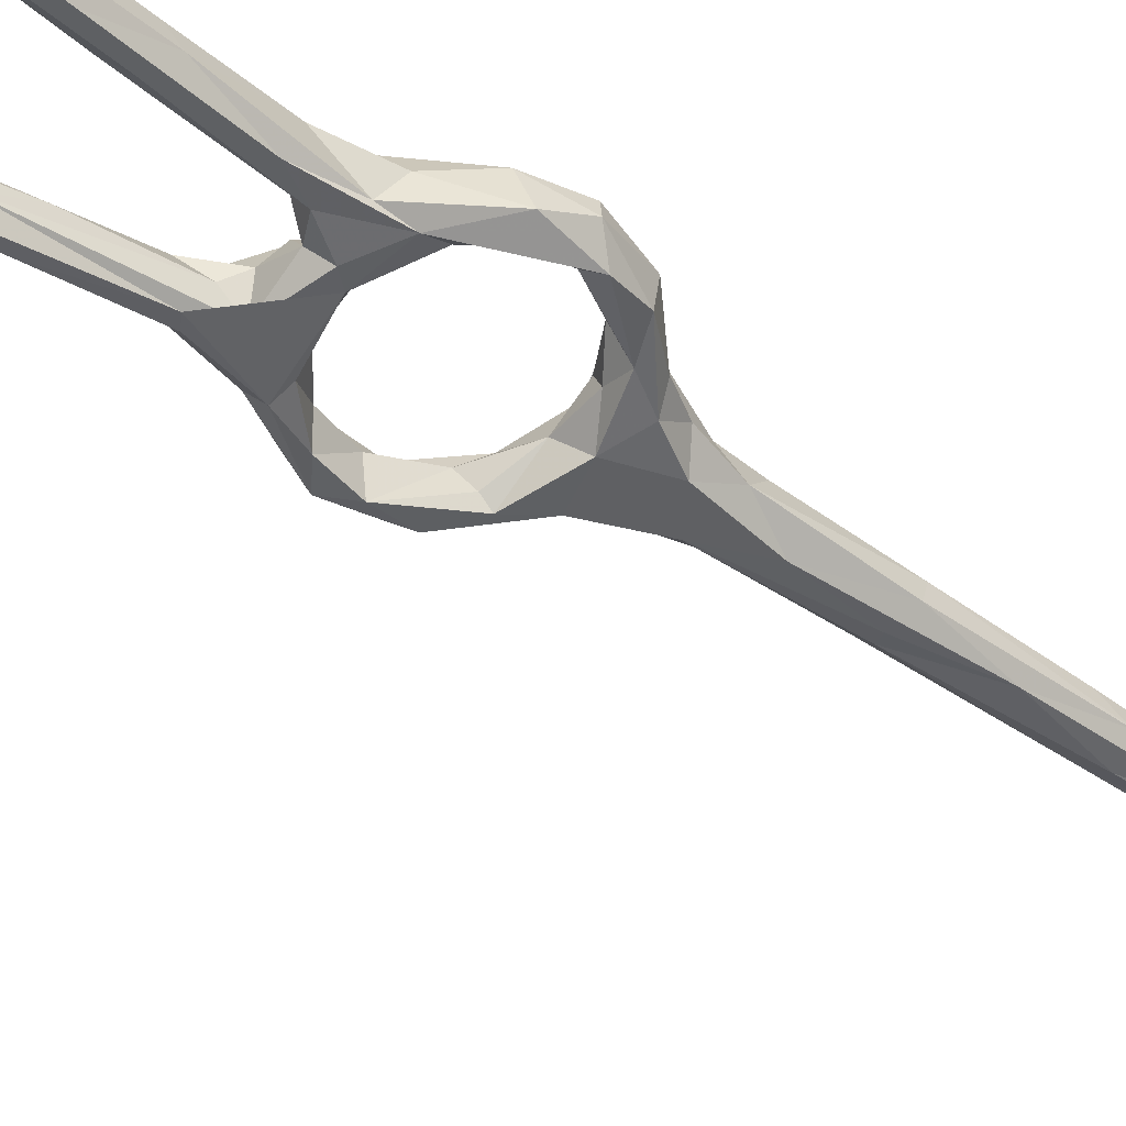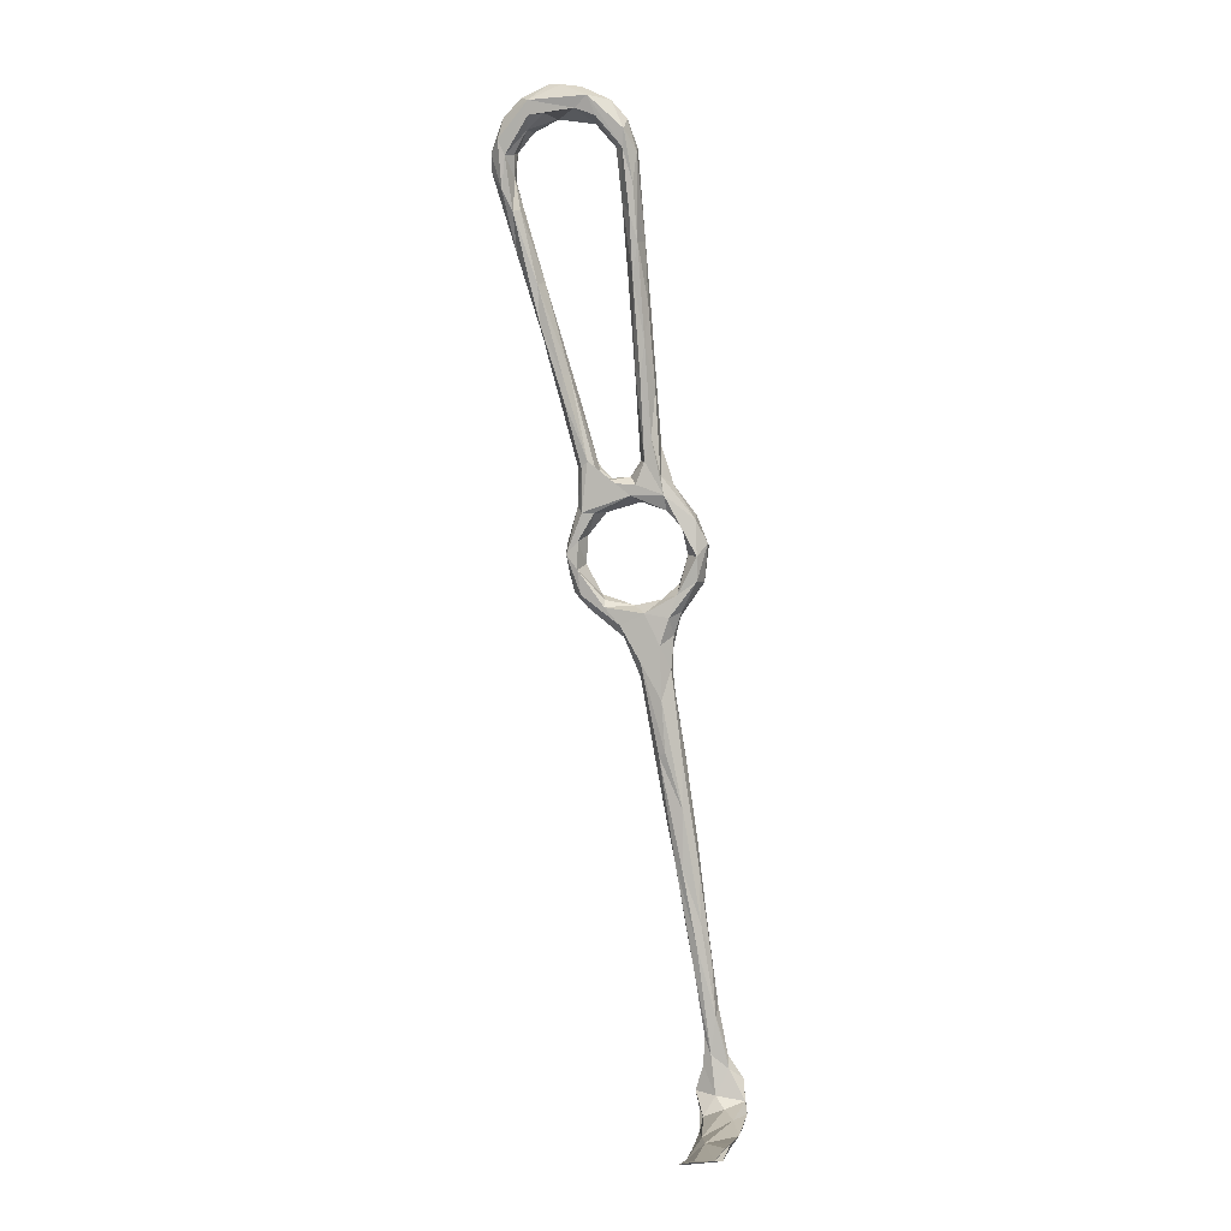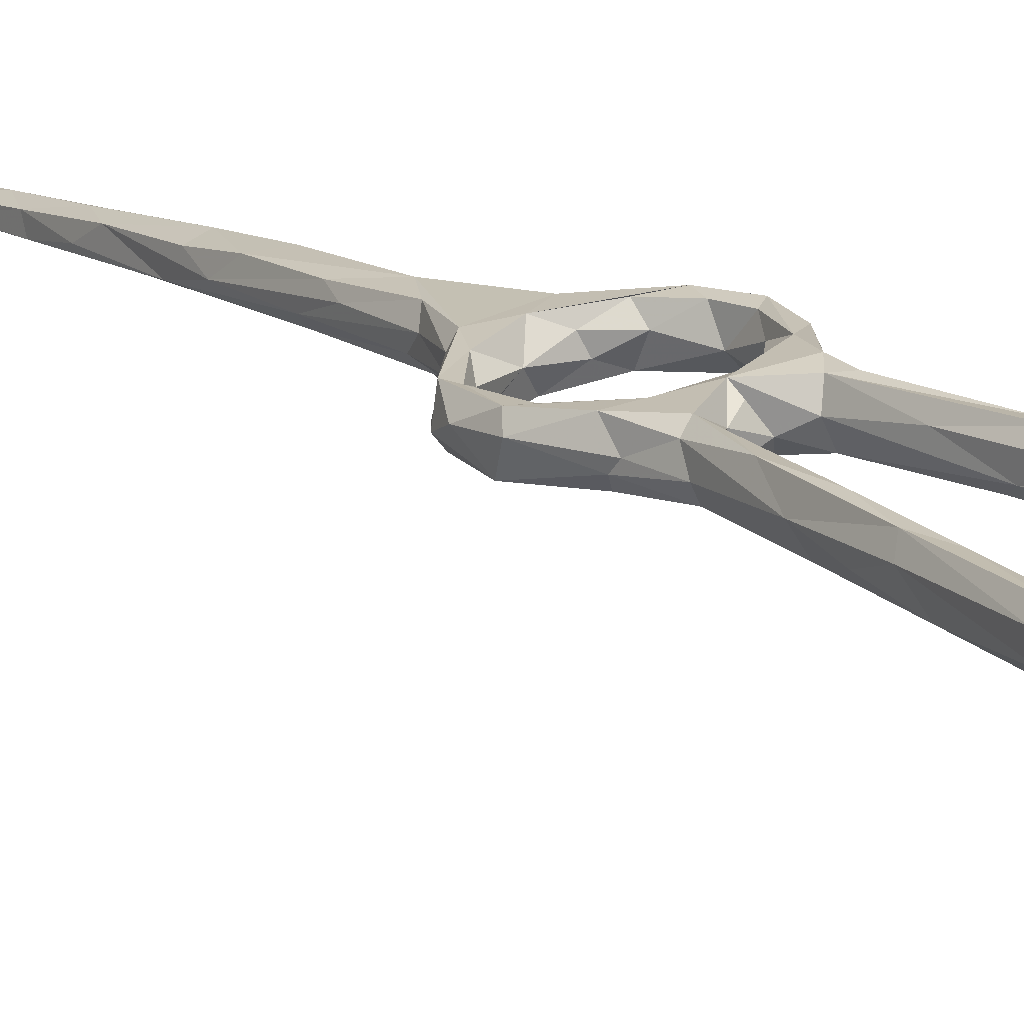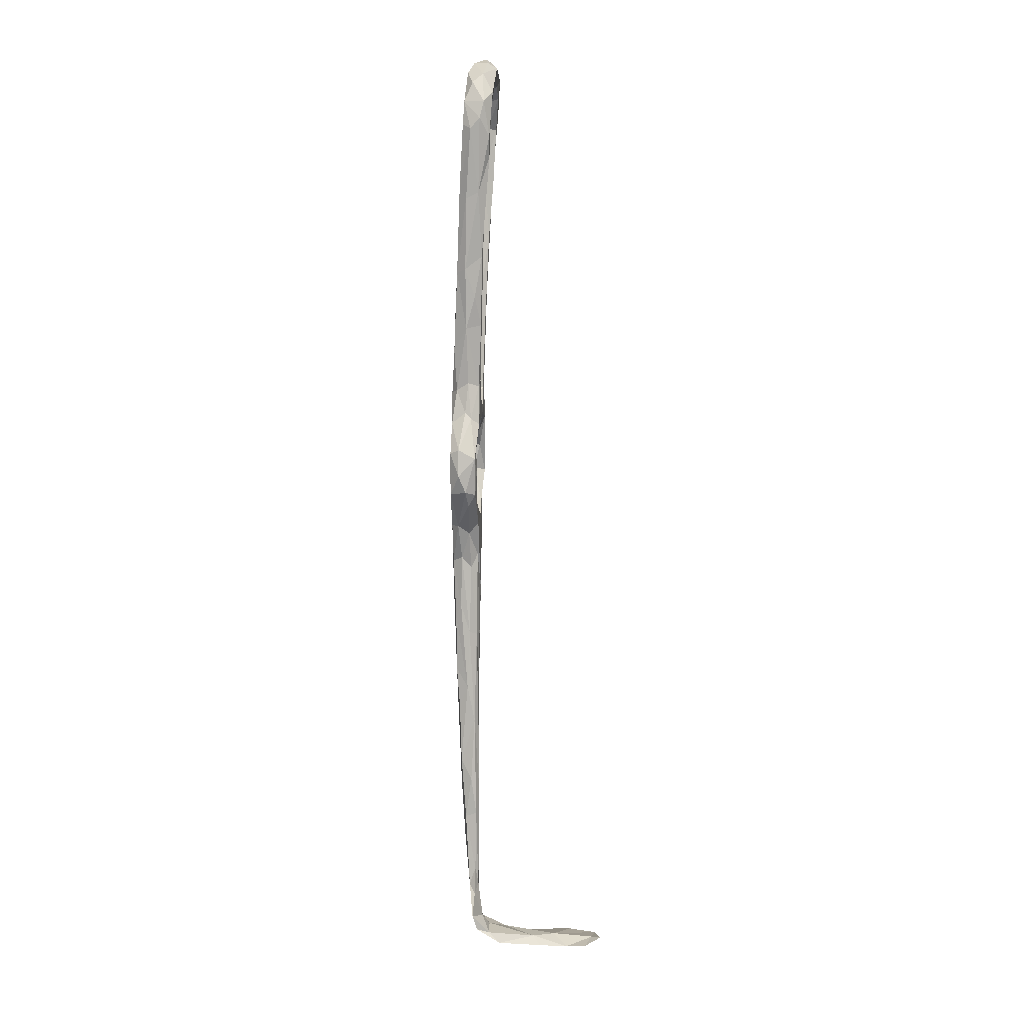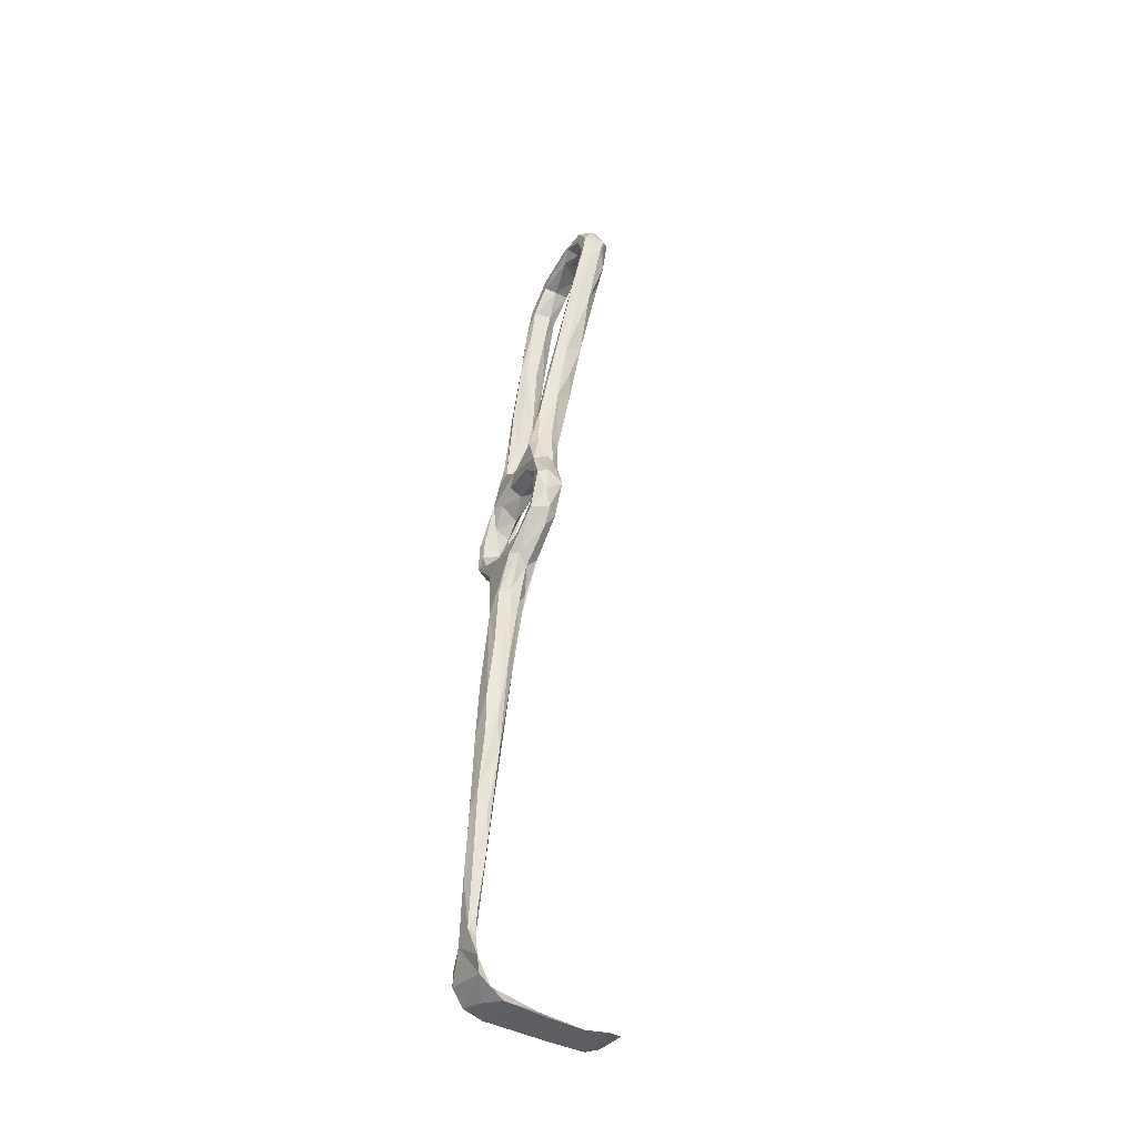
<metadata>
{"format":"obj","ext":"obj","renderer":"f3d","projection":"perspective","resolution":1024,"background":"white","views":[{"elev":-43.6,"azim":-141.1,"up":"+Z"},{"elev":3.7,"azim":-158.5,"up":"+Y"},{"elev":10.7,"azim":136.1,"up":"+Z"},{"elev":-3.2,"azim":104.6,"up":"+Y"},{"elev":-49.7,"azim":72.1,"up":"+Y"}]}
</metadata>
<code>
v -47.25 74.67 -240.1
v -47.61 74.33 -236.4
v -43.71 68.34 -239.3
v -42.32 67.03 -236.3
v -46.05 74.98 -234.2
v -44.82 78.08 -234.8
v -44.65 83.6 -235
v -46.35 82.91 -234.2
v -48.23 81.85 -235.5
v -48.82 82.36 -237.9
v -46.93 87.18 -239.9
v -47.4 79.72 -240.7
v -45.55 88.19 -235.7
v -44.02 85.64 -240.3
v -44.78 80.01 -238.6
v -40.8 92.29 -242.4
v -42.63 86.34 -236.9
v -40.02 66.42 -235.2
v -35.43 67.85 -236.1
v -42.4 72.15 -235
v -42.55 74.11 -237.4
v -38.38 70.33 -237.4
v -41.86 63.38 -238.9
v -41.68 67.08 -241.5
v -39.6 70.81 -239.7
v -41 59.81 -237.5
v -39.87 61.31 -242
v -36.67 67.96 -242.7
v -43.22 71.79 -240.9
v -33.6 69.44 -239.9
v -31.65 65.42 -243.4
v -28.4 69.18 -244.2
v -28.12 70.58 -242.8
v -41.67 94.31 -238.5
v -39.96 96.3 -241.9
v -38.07 96.48 -236.1
v -40.42 91.28 -235.6
v -40.99 89.05 -241
v -38.51 89.99 -237.2
v -35.26 90.82 -240.4
v -34.02 91.59 -237.6
v -38.8 102.1 -238.2
v -36.81 101.4 -236.7
v -35.84 98.69 -237.1
v -31.16 64.86 -237
v -28.33 69.08 -238
v -26.52 71.67 -240.3
v -22.67 74.34 -239.4
v -22.45 71.78 -239.1
v -29.99 64.64 -238.9
v -23 76.81 -245.5
v -35.22 56.36 -236.2
v -34.11 57.19 -238.7
v -41.43 56.2 -239.4
v -40.93 53.11 -236.3
v -35.64 58.02 -242.2
v -31.69 62.85 -241.1
v -24.41 68.95 -243
v -21.5 72 -243.1
v -23.52 77.96 -241.7
v -38.53 51.97 -235.2
v -40.13 50.05 -241.7
v -35.2 54.67 -240.7
v -43.77 37.61 -236.7
v -37.3 42.58 -236.3
v -36.28 45.6 -237.8
v -43.75 38.41 -239.2
v -23.59 71.6 -244.9
v -19.88 75.75 -241.8
v -20.05 81.26 -239.8
v -19.35 82.01 -242
v -20.58 79.91 -245.6
v -21.92 82.91 -239.6
v -24.05 83.91 -241.9
v -22.36 88.79 -239.5
v -22.56 89.72 -244.1
v -22.45 91.18 -242.7
v -23.07 82.74 -245.3
v -26.68 89.72 -239
v -28.06 88.69 -241.6
v -26.5 88.52 -244.7
v -24.12 88.62 -245.7
v -34.05 92.13 -243.7
v -11.06 140.2 -246.2
v -11.25 141.4 -249.1
v -11.39 142.6 -244.5
v -13.07 143.3 -244.7
v -14.2 136.1 -249.8
v -11.51 149.7 -251.7
v -15.86 135.1 -249.2
v -16.34 130 -243.1
v -6.69 155.5 -248.4
v -9.308 154.1 -252.2
v -12.53 150.3 -250.2
v -15.26 124.4 -244.8
v -16.04 127.3 -248.6
v -16.3 123.8 -242.5
v -16.45 135.8 -246.6
v -11 156.6 -249.3
v -17.71 118 -246.4
v -19.35 116.4 -241.2
v -21.45 116.9 -245.4
v -20.59 116.6 -247.4
v -18.87 110.8 -244
v -23.06 110 -242.4
v -7.314 156.7 -246.4
v -8.376 157.6 -246.3
v -10.42 156.1 -247.2
v -6.501 157.7 -250.7
v -10.07 161 -252.5
v -6.728 161.9 -247
v -6.683 161.6 -251.6
v -8.827 164.2 -253.2
v -11.27 161.3 -250.5
v -11.03 161.9 -248.1
v -9.061 168.9 -250.8
v -7.475 166.5 -248.7
v -10.35 165 -246.3
v -10.97 169.9 -246.6
v -20.98 105.9 -240.4
v -24.53 99.61 -239.8
v -20.65 111.8 -247.2
v -24.03 97.71 -245.6
v -22.33 98.27 -243.5
v -22.76 96.76 -240.6
v -44.34 27.13 -240.1
v -40.78 39.21 -241.2
v -42.32 33.84 -234.9
v -39.28 38.46 -240.9
v -37.78 38.85 -239.6
v -40 25.32 -238.4
v -39.76 29.86 -235.7
v -41.04 20.86 -236.1
v -42.25 17.08 -239.6
v -44.16 21.23 -234.8
v -44.13 14.98 -240
v -47.06 16.01 -238.1
v -47.99 3.545 -239
v -44.41 2.337 -238.1
v -43.67 7.328 -235.8
v -46.51 2.255 -235
v -46.2 20.18 -236.1
v -48.26 2.064 -235.4
v -33.89 122.1 -240
v -33.18 139 -240.6
v -34.58 118.5 -242.7
v -34 138.5 -239.3
v -34.99 121.4 -238.1
v -36.39 119.4 -237.9
v -37.25 131.1 -240.5
v -38.08 116 -239.4
v -37.5 131 -242.6
v -38.53 113.9 -241.2
v -35.33 141.2 -239.6
v -33.17 137.7 -243
v -35.06 136.3 -245.2
v -36.24 116.1 -243.9
v -37.23 123.3 -244
v -34.63 110 -239.4
v -34.95 99.24 -240.1
v -36.87 99.1 -243.1
v -31.2 93.28 -237.5
v -31.39 94.97 -239
v -33.44 96.01 -241.9
v -36.22 143.4 -245.4
v -36.54 143.6 -241.7
v -32.44 153.4 -241.3
v -32.5 152.1 -244.6
v -34.75 149.1 -246.3
v -38.34 103.8 -243.1
v -35.17 94.33 -243.7
v -28.84 95.67 -240.7
v -24.31 96.56 -239
v -26.86 97.47 -242.3
v -27.59 94.83 -244.9
v -25.37 99.18 -245.7
v -59.7 -37.67 -255.5
v -61.05 -37.42 -263.3
v -51.39 -38.92 -253.9
v -60.14 -36.21 -255.9
v -59.69 -36.68 -249.2
v -49.46 -38.46 -244
v -58.28 -37 -242.5
v -53.47 -36.88 -240.8
v -57.99 -35.34 -238.5
v -49.34 -35.99 -241.4
v -52.78 -36.87 -251.9
v -53.61 -34.36 -240.3
v -56.67 -35.34 -243.7
v -51.27 -32.05 -239.1
v -47.6 -35.04 -238.7
v -46.43 -31.69 -237.9
v -48.14 -26.23 -238
v -48.91 -24 -236.5
v -56.65 -32.13 -236
v -52.67 -25.85 -235.8
v -49.99 -23.75 -238.4
v -48.5 -20.16 -238
v -53.61 -26.57 -237.5
v -50.76 -13.71 -236
v -53.17 -23.77 -236.8
v -50.96 -15.61 -238.2
v -49.22 -11.86 -235.2
v -56.32 -28.59 -236
v -57.22 -32.98 -237.5
v -55.04 -36.48 -256.7
v -52.4 -39.08 -260.4
v -60.24 -36.71 -266.1
v -60.17 -36.04 -259.5
v -54.89 -37.01 -268.4
v -56.13 -37.09 -266
v -52.25 -38.74 -265.2
v -46.32 -6.986 -236.2
v -46.37 -6.184 -238.8
v -49.67 -3.355 -237.3
v -47.16 -0.9617 -239.4
v -34.09 165.7 -247.7
v -33.61 162.1 -247.3
v -33.79 168 -244.7
v -27.11 172.4 -250.1
v -28.54 168.4 -249.2
v -31.77 162.3 -245.8
v -35.8 161.4 -244.7
v -35.52 155.1 -246.3
v -27.35 167.2 -245.8
v -35.28 162.3 -242.6
v -31.78 162.3 -241.8
v -33.39 164.3 -241.4
v -27.49 168.3 -243.2
v -28.01 171.9 -243.2
v -24.09 170 -243.9
v -19.15 168.6 -245.8
v -24.32 170 -250
v -19.37 168.4 -247.1
v -30.67 171.8 -245.8
v -33.96 154.1 -240.4
v -14.44 165.9 -247.5
v -16.23 170.7 -245.5
v -13.83 173 -247.3
v -13.09 172.5 -250.8
v -14.08 166.2 -250.3
v -15.12 168.8 -252.2
v -15.19 171.8 -252.5
v -18.14 169.2 -250.9
v -19.32 174 -245.4
v -18.31 175.1 -249.2
v -24.58 174.8 -246.6
v -21.36 175 -249.7
f 1 3 2
f 5 2 4
f 5 6 7
f 5 9 2
f 9 10 2
f 10 11 12
f 13 10 9
f 13 11 10
f 16 12 11
f 14 15 12
f 17 15 14
f 5 18 19
f 19 20 5
f 20 22 21
f 20 19 22
f 4 3 23
f 5 4 18
f 3 4 2
f 3 1 24
f 8 5 7
f 9 5 8
f 20 6 5
f 22 25 21
f 4 23 26
f 23 3 24
f 29 28 24
f 25 28 29
f 28 25 30
f 32 31 28
f 32 28 30
f 22 30 25
f 19 30 22
f 6 20 21
f 6 21 15
f 29 12 15
f 29 1 12
f 21 29 15
f 29 24 1
f 2 10 1
f 10 12 1
f 7 6 15
f 21 25 29
f 7 15 17
f 12 16 14
f 16 11 35
f 11 13 34
f 13 36 34
f 34 35 11
f 38 14 16
f 13 37 36
f 8 13 9
f 7 37 8
f 7 17 37
f 13 8 37
f 17 14 38
f 38 39 17
f 39 38 40
f 39 37 17
f 37 39 41
f 40 41 39
f 44 43 36
f 30 19 46
f 47 33 30
f 47 30 46
f 48 46 49
f 48 47 46
f 47 51 33
f 49 46 45
f 19 18 45
f 50 45 52
f 53 50 52
f 18 4 26
f 24 27 23
f 26 23 54
f 54 23 27
f 28 27 24
f 31 27 28
f 33 32 30
f 58 57 31
f 50 57 58
f 50 49 45
f 49 50 59
f 47 48 60
f 50 58 59
f 53 57 50
f 61 26 55
f 26 61 18
f 18 61 45
f 57 56 31
f 46 19 45
f 55 26 54
f 53 63 57
f 27 62 54
f 62 27 31
f 52 45 61
f 52 61 65
f 55 54 64
f 31 56 62
f 63 56 57
f 49 59 69
f 49 69 70
f 70 48 49
f 70 69 71
f 69 59 72
f 58 68 59
f 58 31 68
f 31 32 68
f 51 68 32
f 32 33 51
f 47 60 51
f 48 73 60
f 69 72 71
f 59 68 72
f 51 72 68
f 73 48 70
f 73 74 60
f 70 71 75
f 77 75 71
f 71 76 77
f 78 72 51
f 60 78 51
f 71 72 76
f 74 78 60
f 79 74 73
f 74 81 78
f 74 80 81
f 82 78 81
f 82 72 78
f 82 76 72
f 79 80 74
f 81 83 82
f 85 88 89
f 88 90 89
f 86 84 92
f 85 89 93
f 87 91 86
f 85 84 95
f 86 97 84
f 91 97 86
f 90 94 89
f 99 94 98
f 98 87 99
f 98 94 90
f 97 95 84
f 96 88 85
f 95 96 85
f 95 100 96
f 101 97 91
f 87 98 91
f 103 90 96
f 98 105 91
f 98 102 105
f 92 106 86
f 84 85 92
f 85 93 109
f 92 85 109
f 107 87 86
f 87 108 99
f 106 107 86
f 111 106 92
f 93 112 109
f 109 111 92
f 112 93 113
f 93 110 113
f 110 99 114
f 99 110 89
f 112 113 116
f 112 116 117
f 111 112 117
f 106 111 118
f 119 111 117
f 119 117 116
f 107 106 118
f 115 108 107
f 115 114 99
f 115 99 108
f 99 89 94
f 88 96 90
f 98 90 102
f 87 107 108
f 97 104 95
f 101 91 105
f 120 104 97
f 101 120 97
f 101 105 121
f 122 100 104
f 102 90 103
f 103 96 122
f 100 122 96
f 104 100 95
f 101 121 120
f 104 123 122
f 104 124 123
f 125 124 104
f 67 62 126
f 54 67 64
f 61 55 128
f 62 127 126
f 65 131 66
f 130 66 131
f 132 133 131
f 132 131 65
f 66 130 53
f 129 63 130
f 56 129 127
f 62 56 127
f 54 62 67
f 130 134 129
f 126 127 129
f 137 126 138
f 126 136 138
f 140 139 134
f 140 134 131
f 140 131 133
f 133 132 135
f 61 132 65
f 61 128 132
f 131 134 130
f 129 136 126
f 136 129 134
f 135 142 143
f 141 140 135
f 140 133 135
f 64 128 55
f 128 135 132
f 65 66 52
f 142 128 64
f 126 137 67
f 135 128 142
f 64 67 137
f 52 66 53
f 53 130 63
f 64 137 142
f 63 129 56
f 146 145 144
f 144 145 147
f 144 147 148
f 150 152 151
f 149 150 151
f 151 152 153
f 148 154 149
f 145 146 155
f 146 156 155
f 157 156 146
f 156 157 158
f 148 159 144
f 154 150 149
f 159 146 144
f 153 152 158
f 147 154 148
f 159 148 44
f 44 148 149
f 43 44 149
f 43 149 42
f 153 42 151
f 151 42 149
f 159 160 146
f 160 161 146
f 160 159 44
f 44 36 162
f 37 41 162
f 36 37 162
f 165 156 158
f 152 165 158
f 150 154 166
f 166 152 150
f 145 155 167
f 155 156 168
f 36 42 34
f 153 35 42
f 35 153 170
f 157 161 170
f 157 146 161
f 157 170 158
f 153 158 170
f 42 36 43
f 42 35 34
f 161 16 170
f 16 161 171
f 16 35 170
f 164 161 160
f 161 164 171
f 163 172 164
f 79 162 41
f 40 79 41
f 80 79 40
f 172 163 162
f 162 173 172
f 38 16 83
f 38 83 40
f 16 171 83
f 172 175 164
f 125 173 75
f 162 75 173
f 123 76 82
f 83 81 80
f 176 82 83
f 176 83 175
f 82 176 123
f 124 76 123
f 77 76 124
f 172 174 175
f 121 174 172
f 173 121 172
f 162 163 164
f 160 44 162
f 162 164 160
f 171 164 175
f 175 83 171
f 40 83 80
f 180 177 181
f 183 181 177
f 184 183 182
f 182 183 177
f 182 177 179
f 186 182 187
f 187 182 179
f 188 186 187
f 188 187 189
f 192 191 186
f 186 190 192
f 191 184 182
f 184 191 185
f 192 193 194
f 191 192 196
f 192 194 196
f 190 197 193
f 190 199 197
f 197 198 193
f 198 194 193
f 201 196 200
f 199 201 202
f 200 202 201
f 194 203 196
f 204 201 199
f 196 201 204
f 191 196 195
f 205 204 199
f 193 192 190
f 186 188 190
f 205 199 190
f 204 205 195
f 196 204 195
f 190 188 205
f 195 205 185
f 205 189 185
f 206 180 181
f 189 206 181
f 181 185 189
f 181 183 185
f 183 184 185
f 191 182 186
f 189 205 188
f 185 191 195
f 208 178 180
f 208 180 209
f 189 187 206
f 180 206 209
f 180 178 177
f 207 187 179
f 177 207 179
f 177 178 207
f 209 206 208
f 206 211 208
f 208 211 210
f 206 207 211
f 206 187 207
f 178 212 207
f 178 208 210
f 212 178 210
f 211 207 212
f 210 211 212
f 200 196 203
f 198 213 194
f 214 213 198
f 203 194 213
f 197 214 198
f 213 141 203
f 143 203 141
f 203 143 200
f 200 215 202
f 143 215 200
f 215 138 202
f 197 216 214
f 216 197 202
f 138 216 202
f 202 197 199
f 79 73 70
f 75 79 70
f 75 162 79
f 223 219 217
f 217 224 223
f 222 221 225
f 220 218 217
f 218 220 221
f 226 219 223
f 224 217 218
f 227 222 225
f 222 227 167
f 222 167 168
f 227 225 229
f 222 218 221
f 228 219 226
f 230 219 228
f 230 228 229
f 225 232 229
f 232 225 233
f 231 229 232
f 234 232 233
f 230 235 219
f 230 229 231
f 227 228 236
f 228 226 236
f 227 236 167
f 168 218 222
f 218 168 169
f 167 155 168
f 168 156 169
f 165 169 156
f 167 147 145
f 236 154 147
f 236 147 167
f 218 169 224
f 165 166 223
f 166 165 152
f 238 237 118
f 119 118 111
f 119 238 118
f 115 118 237
f 119 116 239
f 107 118 115
f 115 237 241
f 238 232 237
f 241 110 114
f 115 241 114
f 111 109 112
f 241 242 110
f 243 113 110
f 234 241 237
f 234 244 241
f 232 234 237
f 230 231 238
f 238 231 232
f 238 119 245
f 245 119 239
f 239 246 245
f 230 238 245
f 240 239 116
f 242 243 110
f 241 244 242
f 116 113 243
f 243 242 233
f 233 242 244
f 243 233 220
f 239 240 246
f 240 116 243
f 243 246 240
f 110 93 89
f 226 154 236
f 165 224 169
f 166 226 223
f 154 226 166
f 224 165 223
f 105 174 121
f 125 75 77
f 174 102 175
f 121 173 120
f 176 175 102
f 105 102 174
f 102 103 176
f 103 122 176
f 125 77 124
f 122 123 176
f 173 125 120
f 220 217 235
f 219 235 217
f 230 247 235
f 247 230 245
f 246 243 248
f 234 233 244
f 233 225 221
f 220 233 221
f 247 220 235
f 247 248 220
f 227 229 228
f 245 246 247
f 248 247 246
f 125 104 120
f 243 220 248
f 213 140 141
f 213 214 139
f 215 143 137
f 143 141 135
f 213 139 140
f 214 134 139
f 138 136 216
f 138 215 137
f 214 216 134
f 216 136 134
f 142 137 143

</code>
